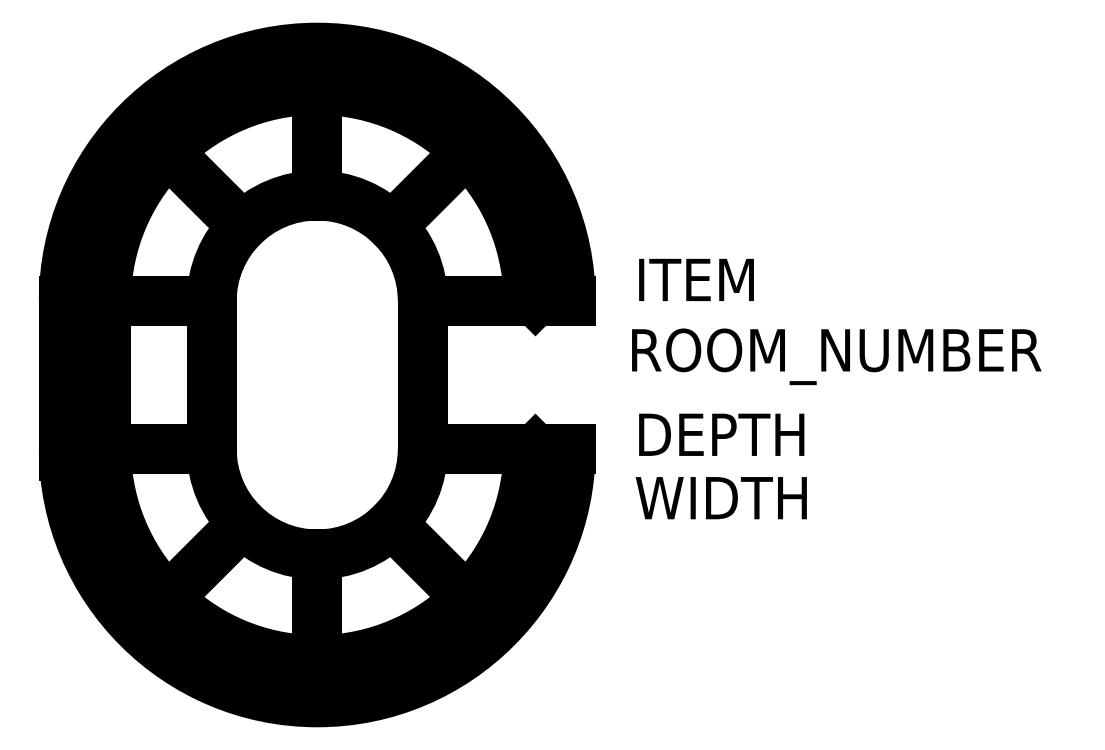
<metadata>
{"format":"dxf","ext":"dxf","renderer":"ezdxf+matplotlib","layout":"modelspace","background":"white","min_lineweight":24,"dpi":150}
</metadata>
<code>
0
SECTION
2
ENTITIES
0
ATTDEF
8
0
10
2.057
20
1.448
30
0
40
0.1524
1
RESTAURANT BOOTH - 7 SEAT
3

2
ITEM
70
     3
0
ATTDEF
8
0
10
2.032
20
1.194
30
0
40
0.1524
1

3
Room Number
2
ROOM_NUMBER
70
     1
0
ATTDEF
8
0
10
2.057
20
0.889
30
0
40
0.1524
1
72
3

2
DEPTH
70
     3
0
ARC
8
0
10
0.9144
20
1.448
30
0
40
0.762
50
136.9
51
178.1
0
LINE
8
0
10
0.5334
20
1.448
30
0
11
0.127
21
1.448
31
0
0
LINE
8
0
10
0.1524
20
1.422
30
0
11
0.127
21
1.448
31
0
0
LINE
8
0
10
0.127
20
1.448
30
0
11
0.1528
21
1.474
31
0
0
LINE
8
0
10
0.3576
20
2.005
30
0
11
0.3942
21
2.005
31
0
0
LINE
8
0
10
0.3576
20
1.968
30
0
11
0.3576
21
2.005
31
0
0
LINE
8
0
10
0.645
20
1.717
30
0
11
0.3576
21
2.005
31
0
0
LINE
8
0
10
0.9144
20
2.235
30
0
11
0.9402
21
2.209
31
0
0
LINE
8
0
10
0.8886
20
2.209
30
0
11
0.9144
21
2.235
31
0
0
LINE
8
0
10
0.9144
20
1.829
30
0
11
0.9144
21
2.235
31
0
0
LINE
8
0
10
1.471
20
2.005
30
0
11
1.471
21
1.968
31
0
0
LINE
8
0
10
1.435
20
2.005
30
0
11
1.471
21
2.005
31
0
0
LINE
8
0
10
1.184
20
1.717
30
0
11
1.471
21
2.005
31
0
0
LINE
8
0
10
1.676
20
1.474
30
0
11
1.702
21
1.448
31
0
0
ARC
8
0
10
0.9144
20
1.448
30
0
40
0.762
50
1.943
51
43.06
0
ARC
8
0
10
0.9144
20
1.448
30
0
40
0.762
50
46.94
51
88.06
0
ARC
8
0
10
0.9144
20
1.448
30
0
40
0.762
50
91.94
51
133.1
0
ARC
8
0
10
0.9144
20
0.9144
30
0
40
0.762
50
226.9
51
268.1
0
ARC
8
0
10
0.9144
20
0.9144
30
0
40
0.762
50
271.9
51
313.1
0
ARC
8
0
10
0.9144
20
0.9144
30
0
40
0.762
50
316.9
51
358.1
0
LINE
8
0
10
1.676
20
0.8886
30
0
11
1.702
21
0.9144
31
0
0
LINE
8
0
10
1.184
20
0.645
30
0
11
1.471
21
0.3576
31
0
0
LINE
8
0
10
1.435
20
0.3576
30
0
11
1.471
21
0.3576
31
0
0
LINE
8
0
10
1.471
20
0.3576
30
0
11
1.471
21
0.3942
31
0
0
LINE
8
0
10
0.9144
20
0.5334
30
0
11
0.9144
21
0.127
31
0
0
LINE
8
0
10
0.8886
20
0.1528
30
0
11
0.9144
21
0.127
31
0
0
LINE
8
0
10
0.9144
20
0.127
30
0
11
0.9402
21
0.1528
31
0
0
LINE
8
0
10
0.645
20
0.645
30
0
11
0.3576
21
0.3576
31
0
0
LINE
8
0
10
0.3576
20
0.3942
30
0
11
0.3576
21
0.3576
31
0
0
LINE
8
0
10
0.3576
20
0.3576
30
0
11
0.3942
21
0.3576
31
0
0
LINE
8
0
10
0.127
20
0.9144
30
0
11
0.1528
21
0.8886
31
0
0
LINE
8
0
10
0.1524
20
0.9398
30
0
11
0.127
21
0.9144
31
0
0
LINE
8
0
10
0.5334
20
0.9144
30
0
11
0.127
21
0.9144
31
0
0
ARC
8
0
10
0.9144
20
1.448
30
0
40
0.381
50
0
51
180
0
ARC
8
0
10
0.9144
20
1.448
30
0
40
0.9144
50
0
51
180
0
ARC
8
0
10
0.9144
20
0.9144
30
0
40
0.9144
50
180
51
0
0
ARC
8
0
10
0.9144
20
0.9144
30
0
40
0.762
50
181.9
51
223.1
0
ARC
8
0
10
0.9144
20
0.9144
30
0
40
0.381
50
180
51
0
0
LINE
8
0
10
0.5334
20
0.9144
30
0
11
0.5334
21
1.448
31
0
0
LINE
8
0
10
1.295
20
0.9144
30
0
11
1.295
21
1.448
31
0
0
LINE
8
0
10
1.295
20
0.9144
30
0
11
1.829
21
0.9144
31
0
0
LINE
8
0
10
1.295
20
1.448
30
0
11
1.829
21
1.448
31
0
0
LINE
8
0
10
0.1524
20
1.422
30
0
11
0.1524
21
0.9398
31
0
0
LINE
8
0
10
0
20
1.448
30
0
11
0
21
0.889
31
0
0
ATTDEF
8
0
10
2.057
20
0.6604
30
0
40
0.1524
1
93
3

2
WIDTH
70
     3
0
POLYLINE
8
_KTI_CONTROL
10
0
20
0
30
0
66
     1
70
     8
0
VERTEX
8
_KTI_CONTROL
10
0
20
0
30
0
70
    32
0
VERTEX
8
_KTI_CONTROL
10
0
20
0
30
0
70
    32
0
SEQEND
8
_KTI_CONTROL
0
POLYLINE
8
_KTI_CONTROL
10
0
20
0
30
0
66
     1
70
     8
0
VERTEX
8
_KTI_CONTROL
10
0
20
0
30
0
70
    32
0
VERTEX
8
_KTI_CONTROL
10
0
20
0
30
0
70
    32
0
SEQEND
8
_KTI_CONTROL
0
ENDSEC
0
EOF

</code>
